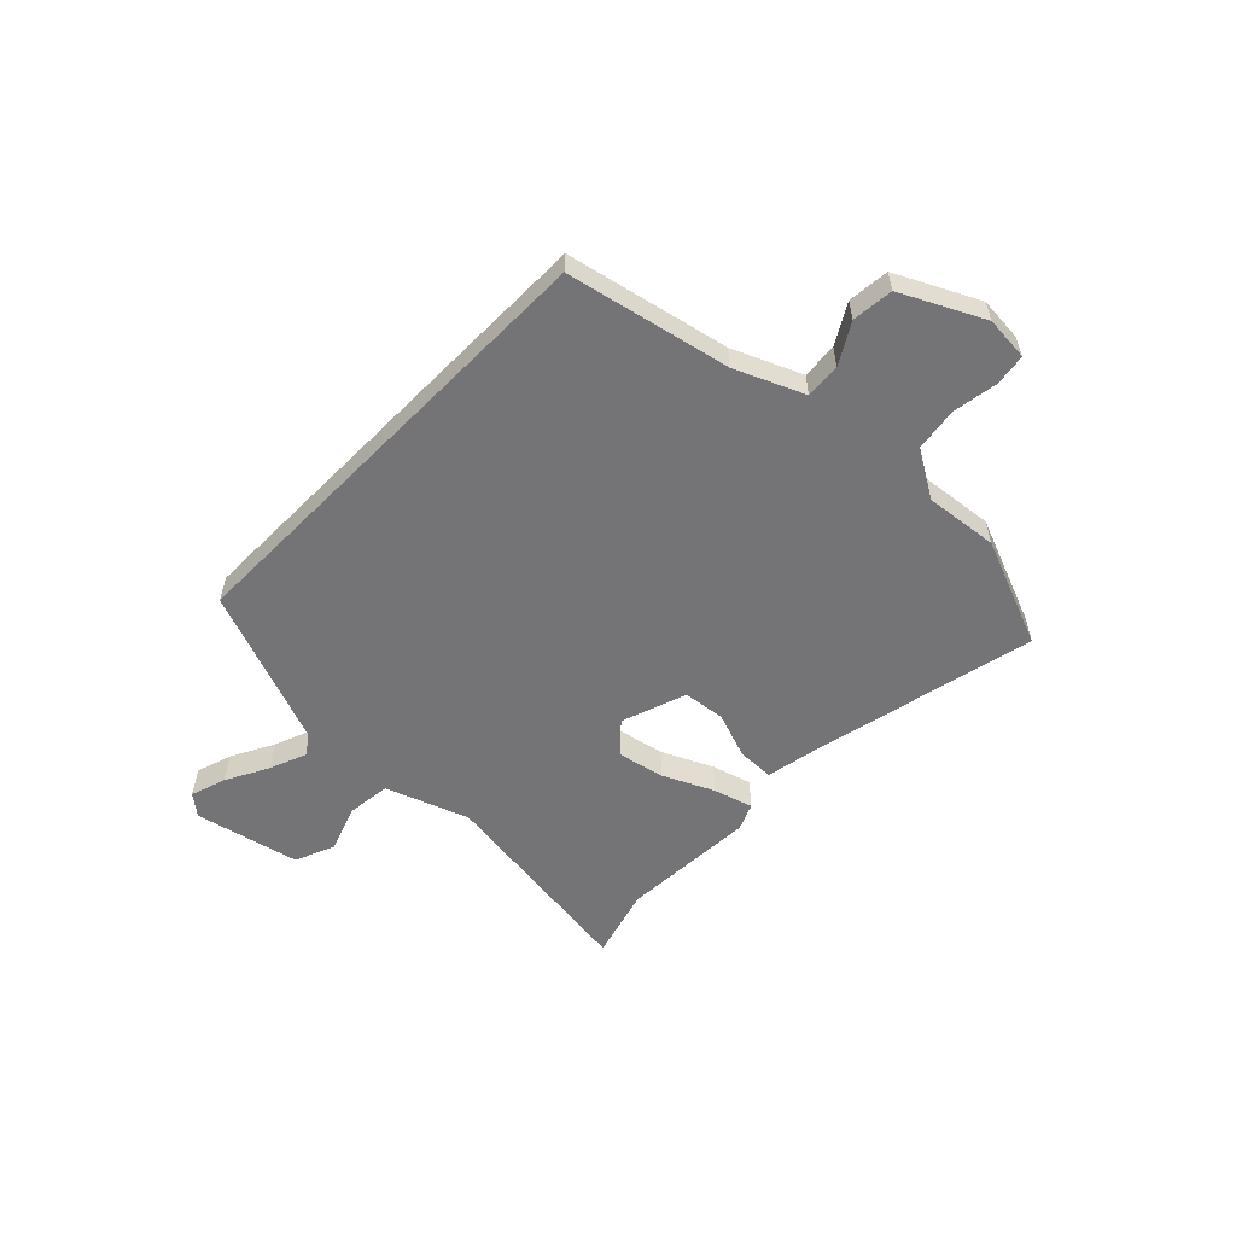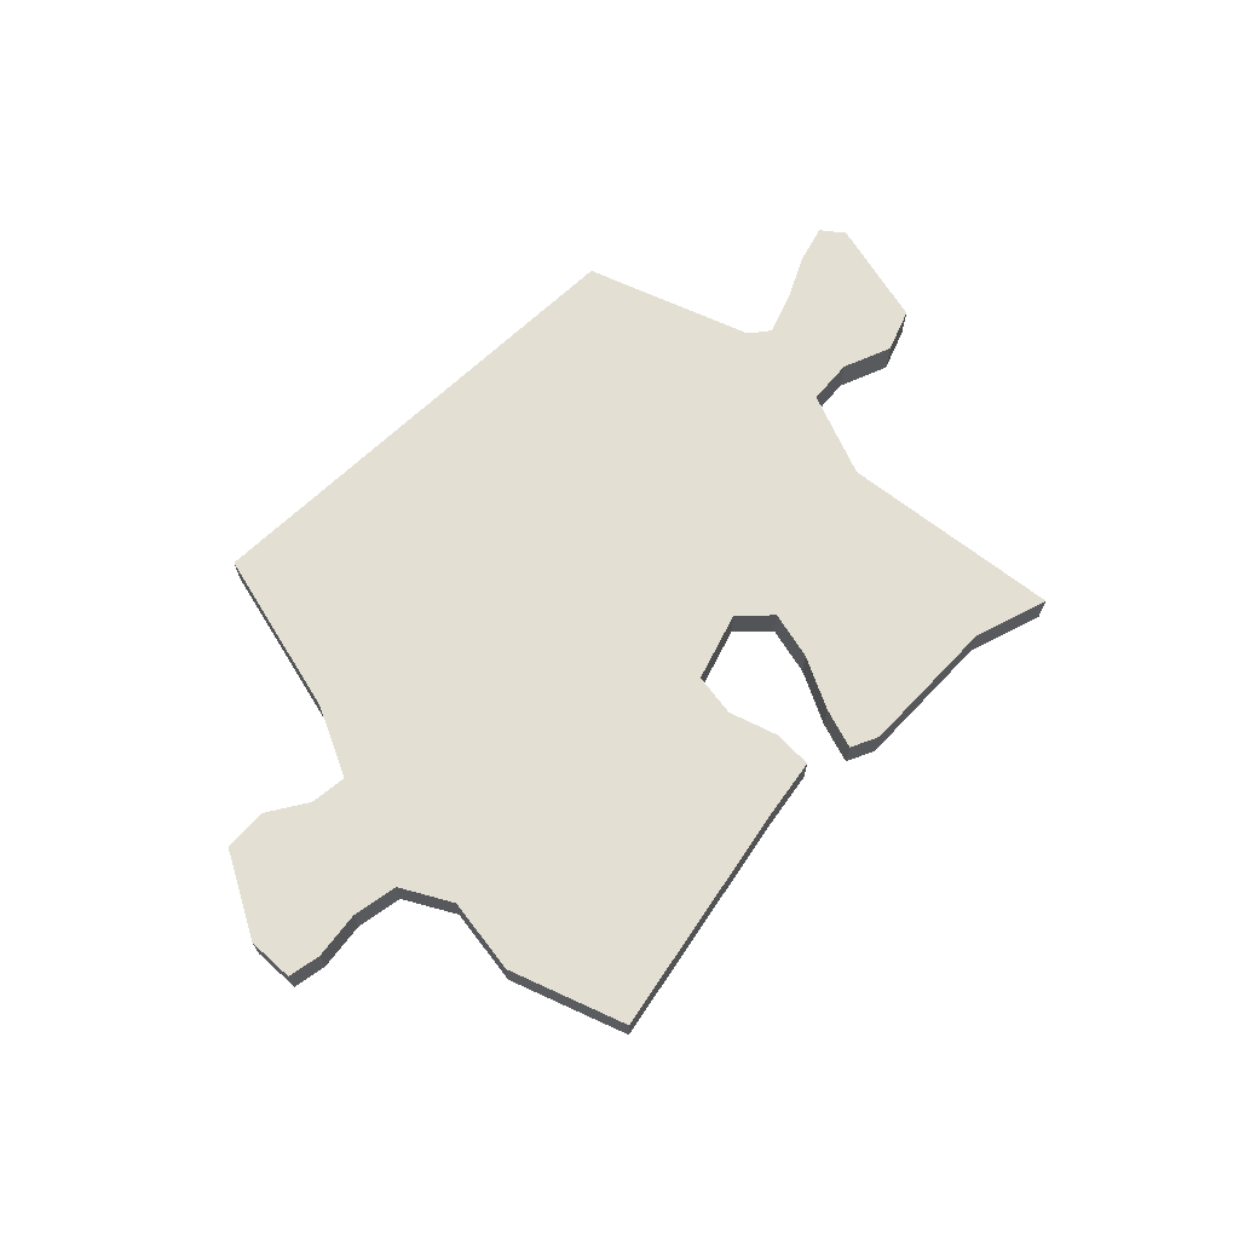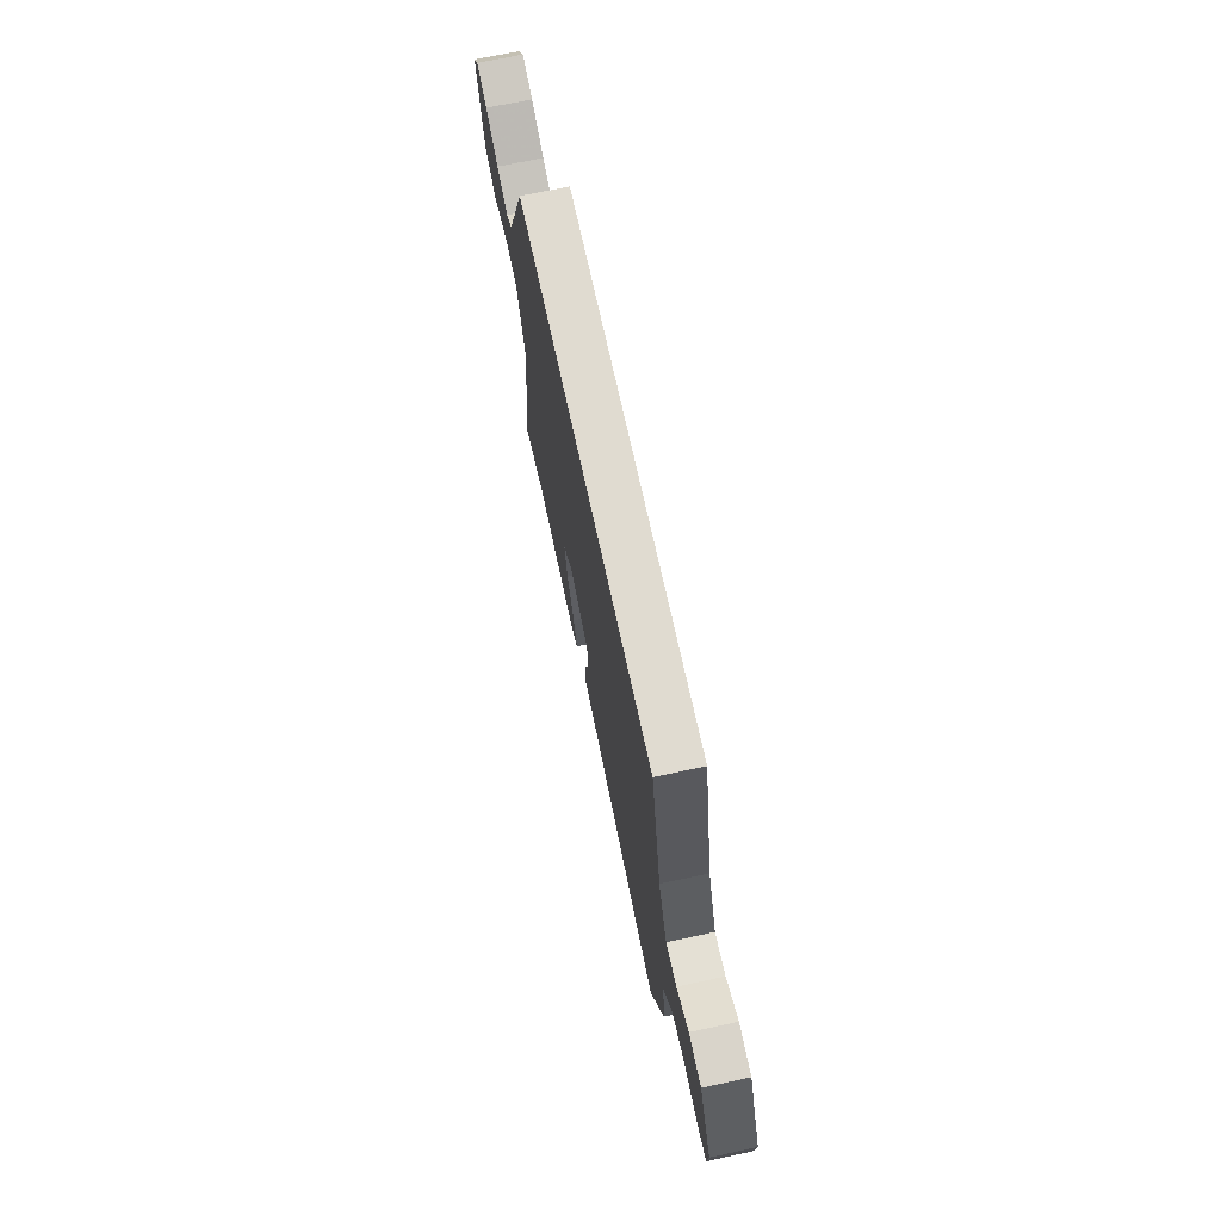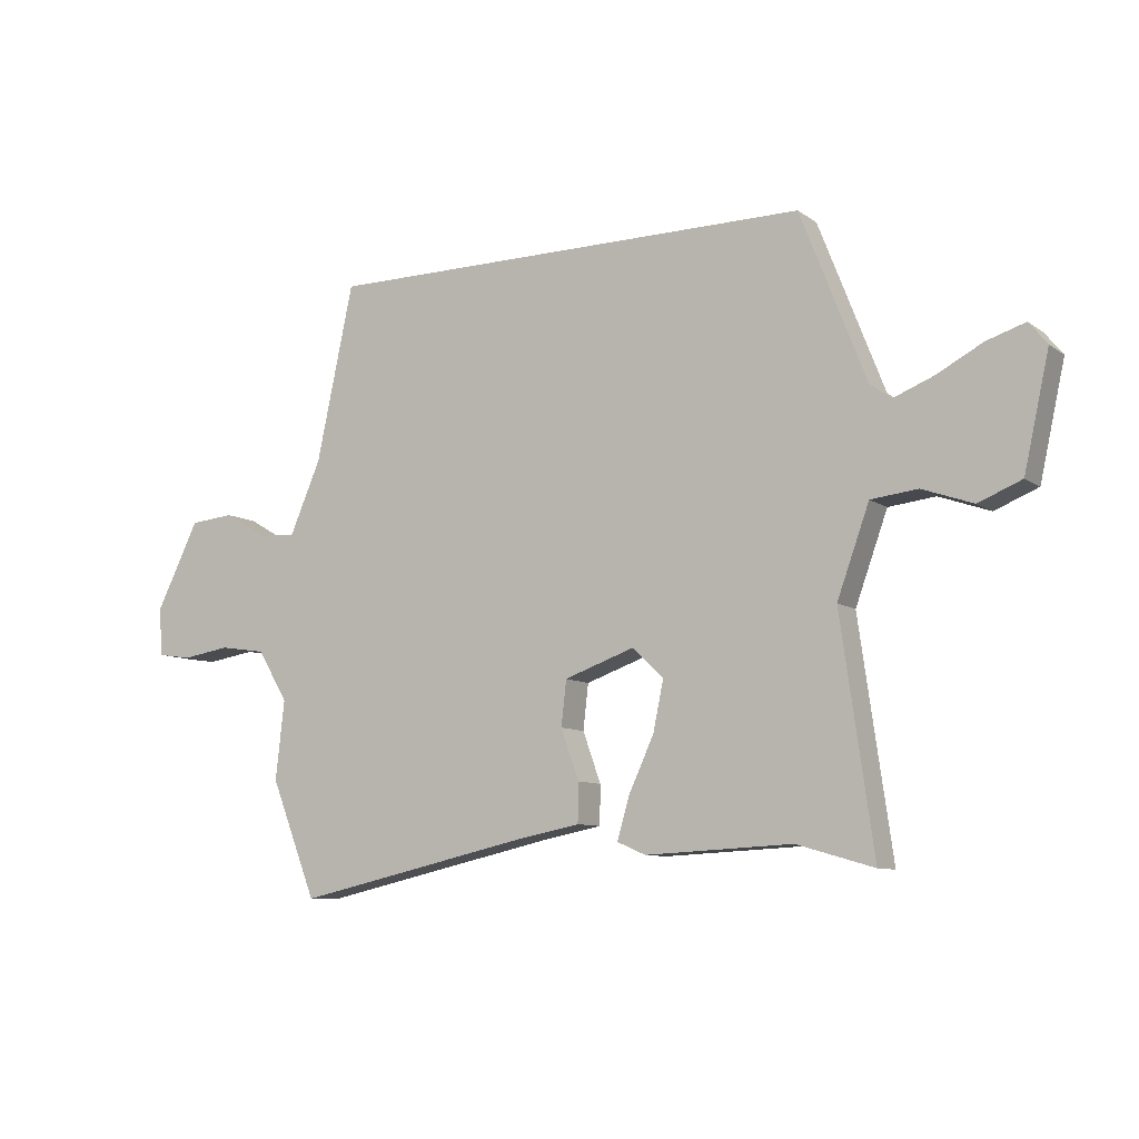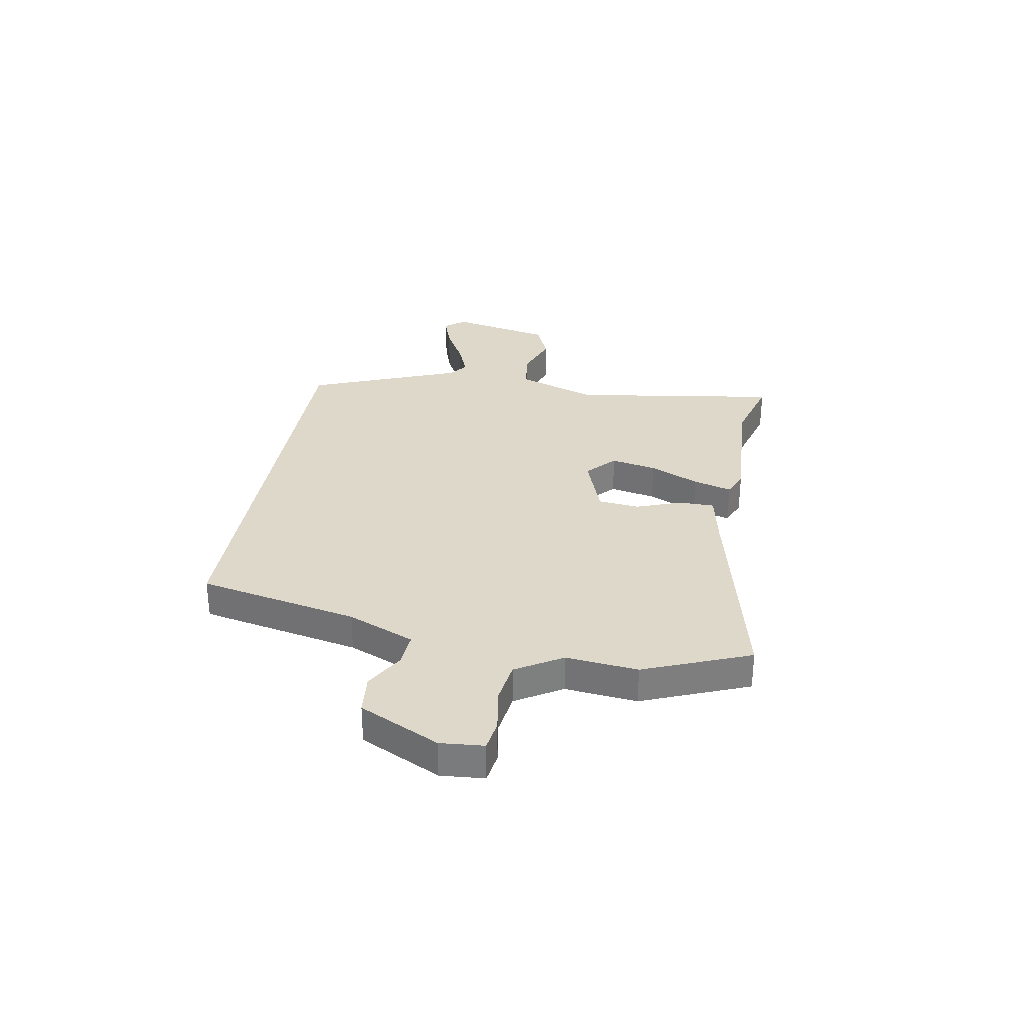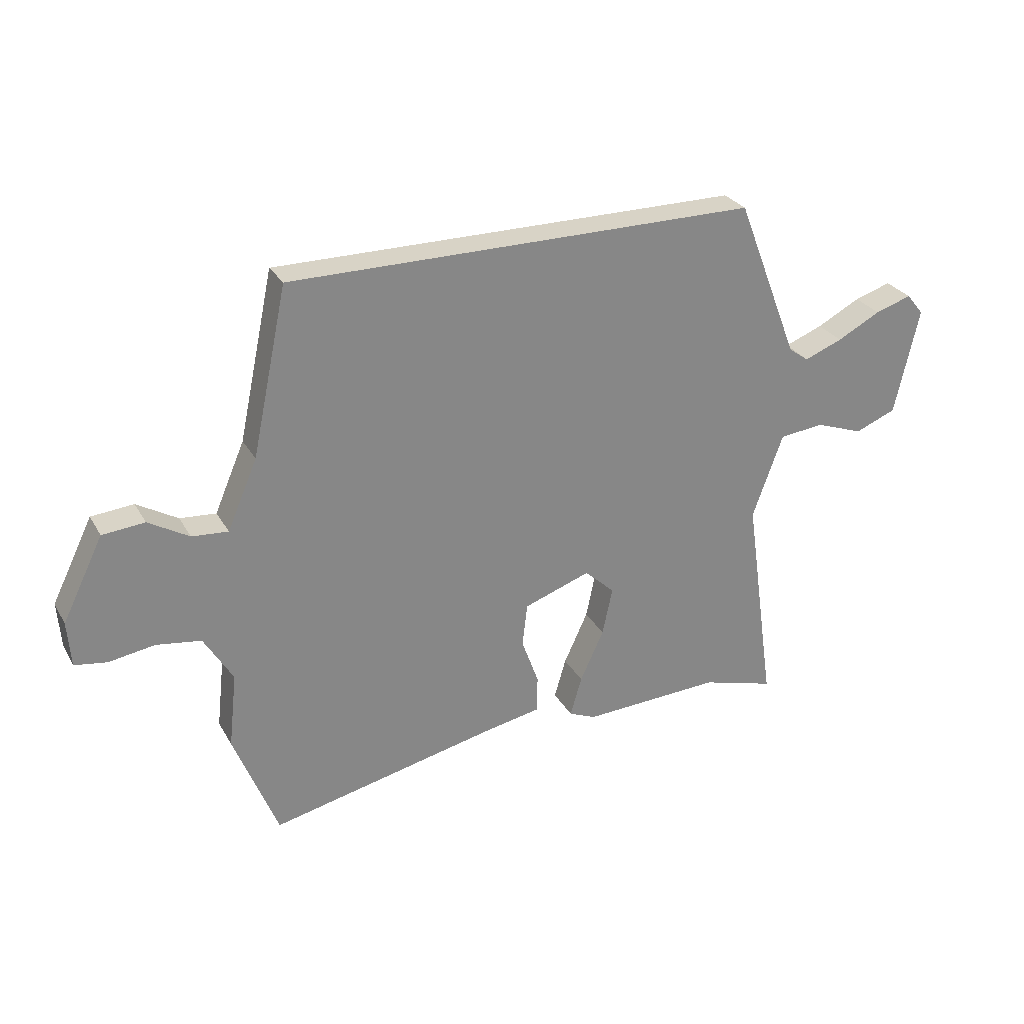
<metadata>
{"format":"obj","ext":"obj","renderer":"f3d","projection":"perspective","resolution":1024,"background":"white","views":[{"elev":-56.3,"azim":45.6,"up":"+Y"},{"elev":67.1,"azim":136.3,"up":"+Y"},{"elev":69.9,"azim":77.9,"up":"+Z"},{"elev":-9.0,"azim":-149.7,"up":"+Z"},{"elev":31.0,"azim":99.5,"up":"+Y"},{"elev":28.1,"azim":155.7,"up":"+Z"}]}
</metadata>
<code>
v -0.403 0.07 -0.472
v -0.535 0.07 -0.51
v -0.479 0.07 -0.117
v -0.534 0.07 0.035
v -0.614 0.07 0.044
v -0.701 0.07 0.013
v -0.775 0.07 0.043
v -0.818 0.07 0.236
v -0.787 0.07 0.274
v -0.721 0.07 0.253
v -0.643 0.07 0.212
v -0.574 0.07 0.185
v -0.538 0.07 0.211
v -0.425 0.07 0.5
v 0.419 0.07 0.5
v 0.483 0.07 0.2
v 0.537 0.07 0.075
v 0.602 0.07 0.08
v 0.675 0.07 0.123
v 0.751 0.07 0.116
v 0.825 0.07 -0.033
v 0.819 0.07 -0.115
v 0.761 0.07 -0.124
v 0.678 0.07 -0.111
v 0.598 0.07 -0.123
v 0.546 0.07 -0.21
v 0.561 0.07 -0.345
v 0.482 0.07 -0.545
v 0.072 0.07 -0.454
v -0.032 0.07 -0.434
v -0.033 0.07 -0.367
v -0.002 0.07 -0.281
v -0.011 0.07 -0.204
v -0.131 0.07 -0.162
v -0.185 0.07 -0.212
v -0.167 0.07 -0.298
v -0.124 0.07 -0.391
v -0.103 0.07 -0.463
v -0.152 0.07 -0.484
v -0.403 0 -0.472
v -0.535 0 -0.51
v -0.479 0 -0.117
v -0.534 0 0.035
v -0.614 0 0.044
v -0.701 0 0.013
v -0.775 0 0.043
v -0.818 0 0.236
v -0.787 0 0.274
v -0.721 0 0.253
v -0.643 0 0.212
v -0.574 0 0.185
v -0.538 0 0.211
v -0.425 0 0.5
v 0.419 0 0.5
v 0.483 0 0.2
v 0.537 0 0.075
v 0.602 0 0.08
v 0.675 0 0.123
v 0.751 0 0.116
v 0.825 0 -0.033
v 0.819 0 -0.115
v 0.761 0 -0.124
v 0.678 0 -0.111
v 0.598 0 -0.123
v 0.546 0 -0.21
v 0.561 0 -0.345
v 0.482 0 -0.545
v 0.072 0 -0.454
v -0.032 0 -0.434
v -0.033 0 -0.367
v -0.002 0 -0.281
v -0.011 0 -0.204
v -0.131 0 -0.162
v -0.185 0 -0.212
v -0.167 0 -0.298
v -0.124 0 -0.391
v -0.103 0 -0.463
v -0.152 0 -0.484
f 36 37 38 39
f 35 36 39 1
f 29 30 31 32
f 29 32 33
f 26 27 28 29
f 25 26 29 33
f 24 25 33 34
f 22 23 24
f 21 22 24
f 18 19 20 21
f 17 18 21 24
f 13 14 15 16
f 12 13 16 17
f 8 9 10 11
f 8 11 12
f 5 6 7 8
f 4 5 8 12
f 3 4 12 17
f 35 1 2 3
f 34 35 3
f 3 17 24 34
f 78 77 76 75
f 40 78 75 74
f 71 70 69 68
f 72 71 68
f 68 67 66 65
f 72 68 65 64
f 73 72 64 63
f 63 62 61
f 63 61 60
f 60 59 58 57
f 63 60 57 56
f 55 54 53 52
f 56 55 52 51
f 50 49 48 47
f 51 50 47
f 47 46 45 44
f 51 47 44 43
f 56 51 43 42
f 42 41 40 74
f 42 74 73
f 73 63 56 42
f 1 40 41 2
f 2 41 42 3
f 3 42 43 4
f 4 43 44 5
f 5 44 45 6
f 6 45 46 7
f 7 46 47 8
f 8 47 48 9
f 9 48 49 10
f 10 49 50 11
f 11 50 51 12
f 12 51 52 13
f 13 52 53 14
f 14 53 54 15
f 15 54 55 16
f 16 55 56 17
f 17 56 57 18
f 18 57 58 19
f 19 58 59 20
f 20 59 60 21
f 21 60 61 22
f 22 61 62 23
f 23 62 63 24
f 24 63 64 25
f 25 64 65 26
f 26 65 66 27
f 27 66 67 28
f 28 67 68 29
f 29 68 69 30
f 30 69 70 31
f 31 70 71 32
f 32 71 72 33
f 33 72 73 34
f 34 73 74 35
f 35 74 75 36
f 36 75 76 37
f 37 76 77 38
f 38 77 78 39
f 39 78 40 1

</code>
